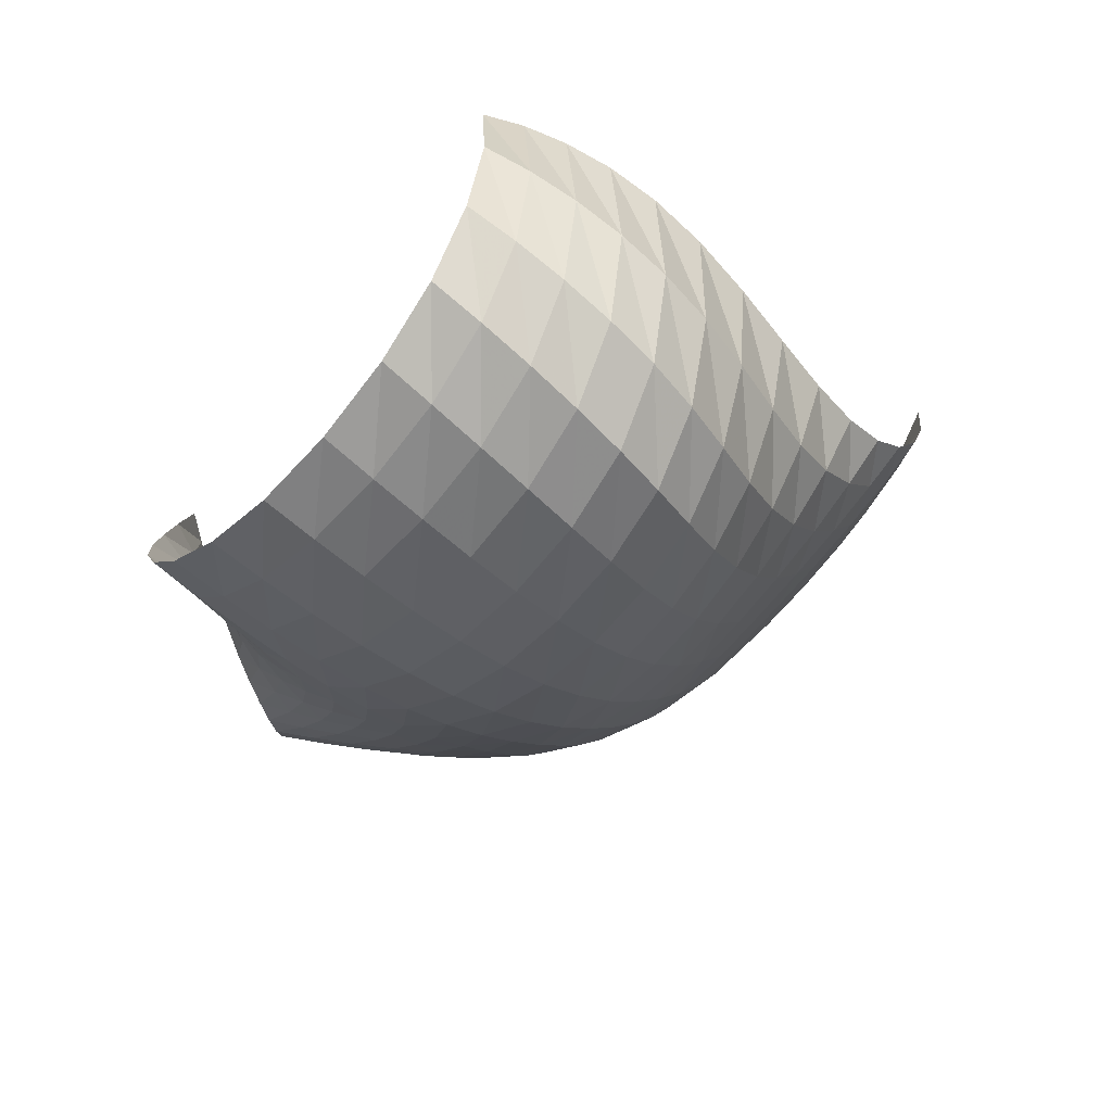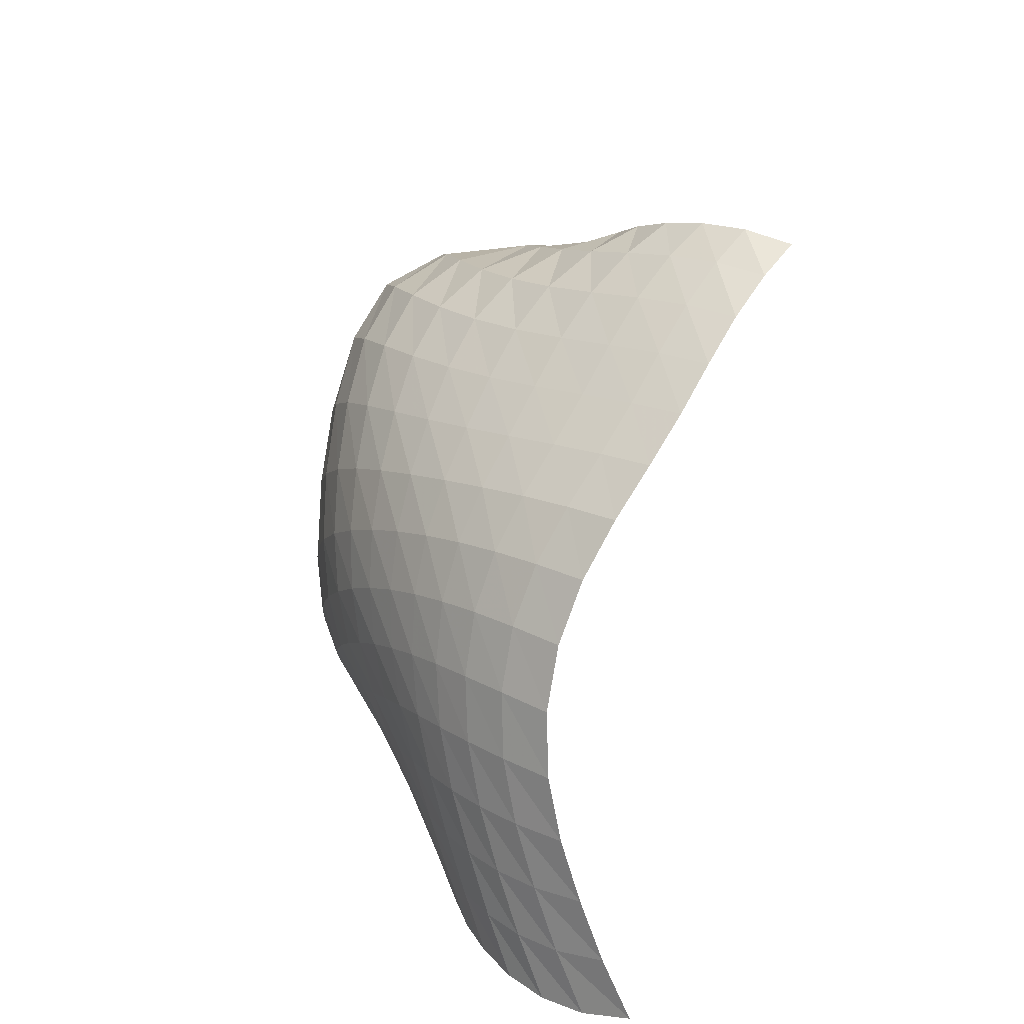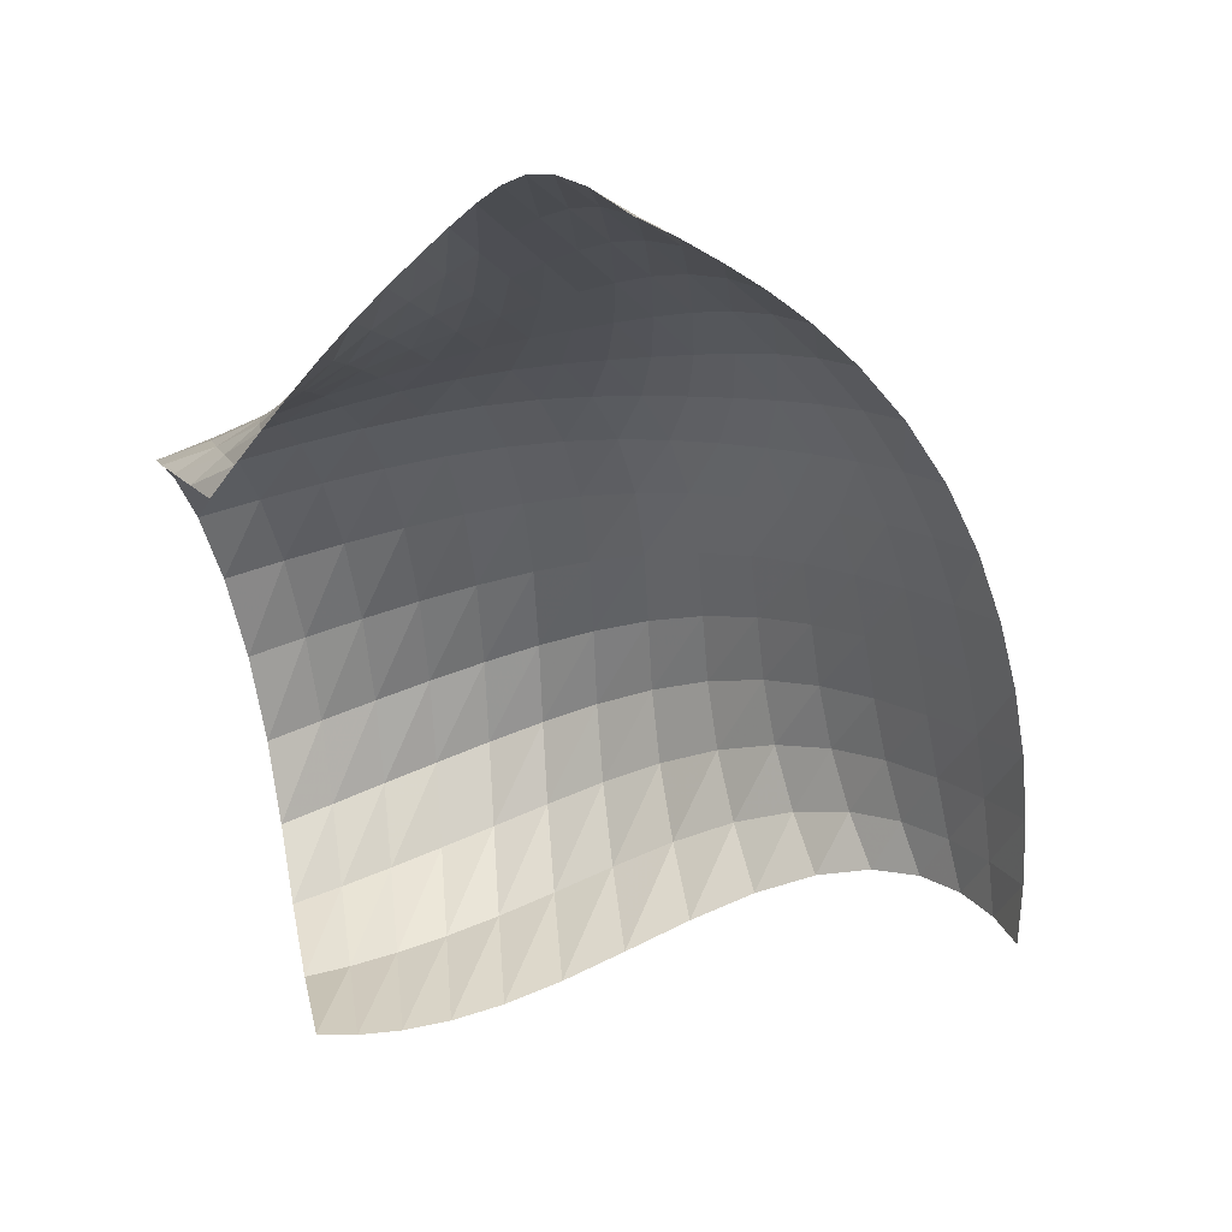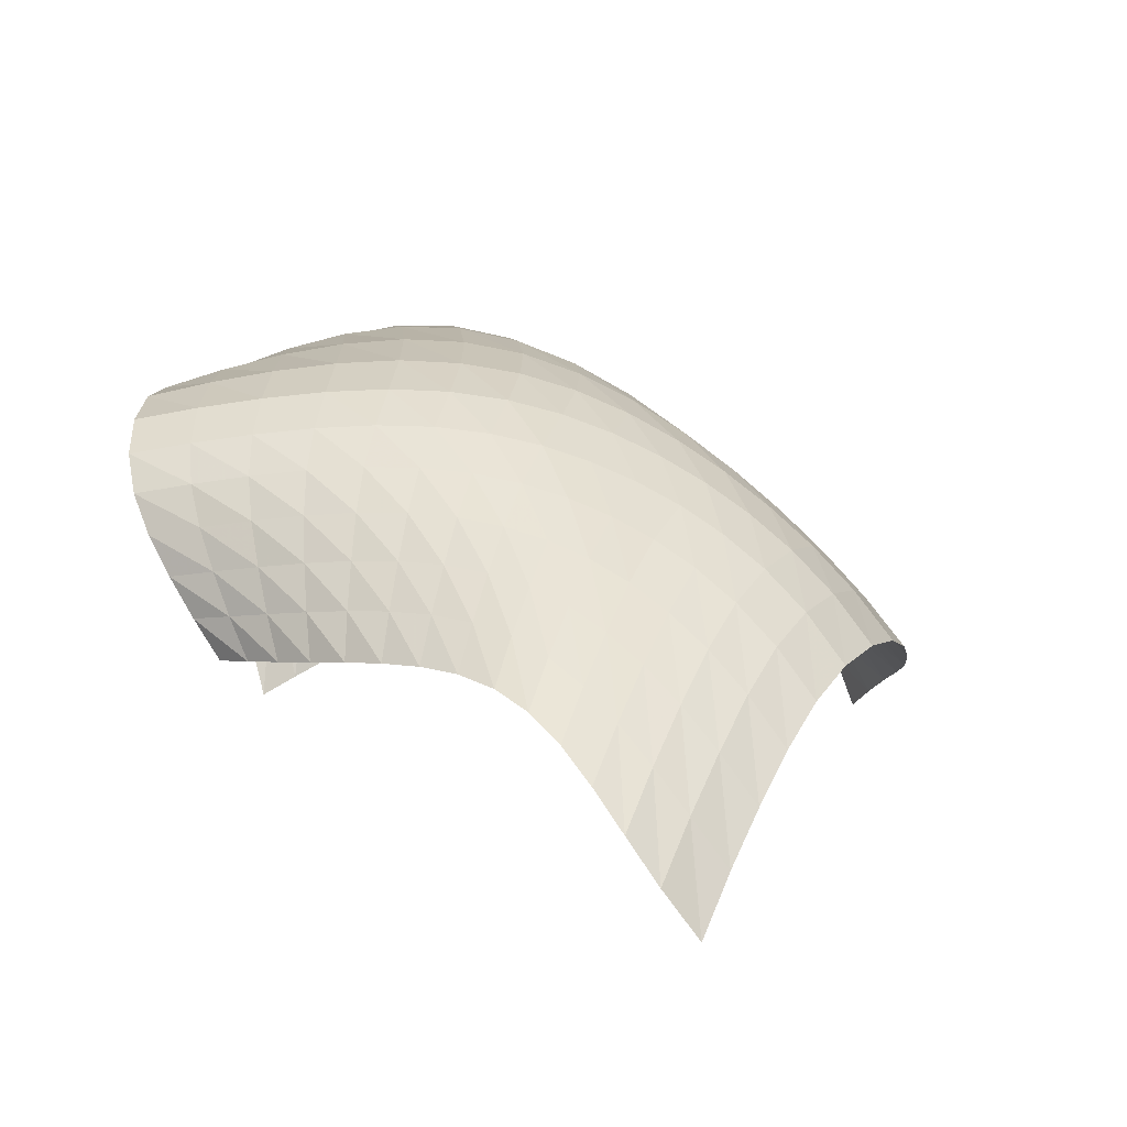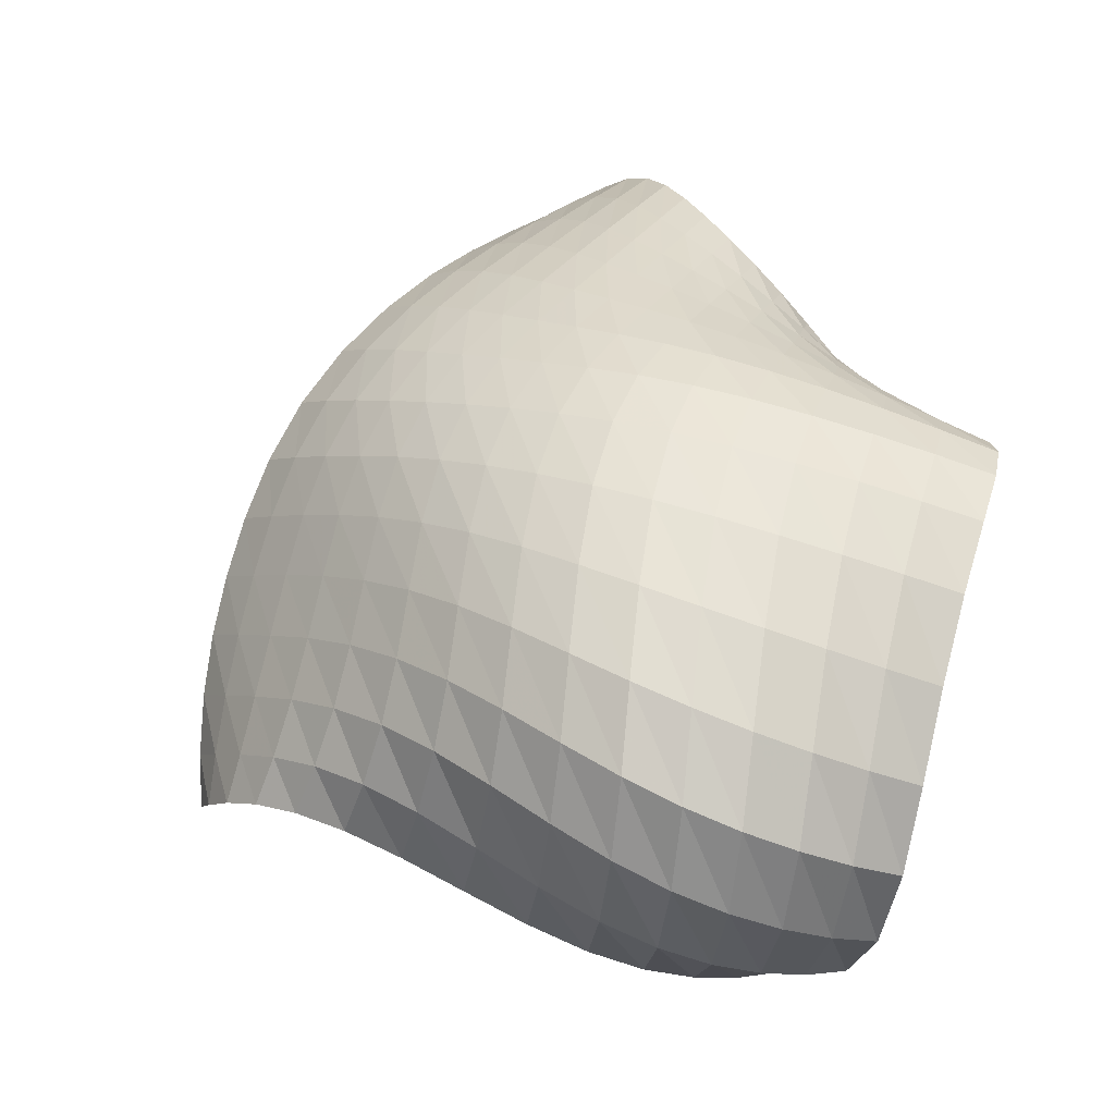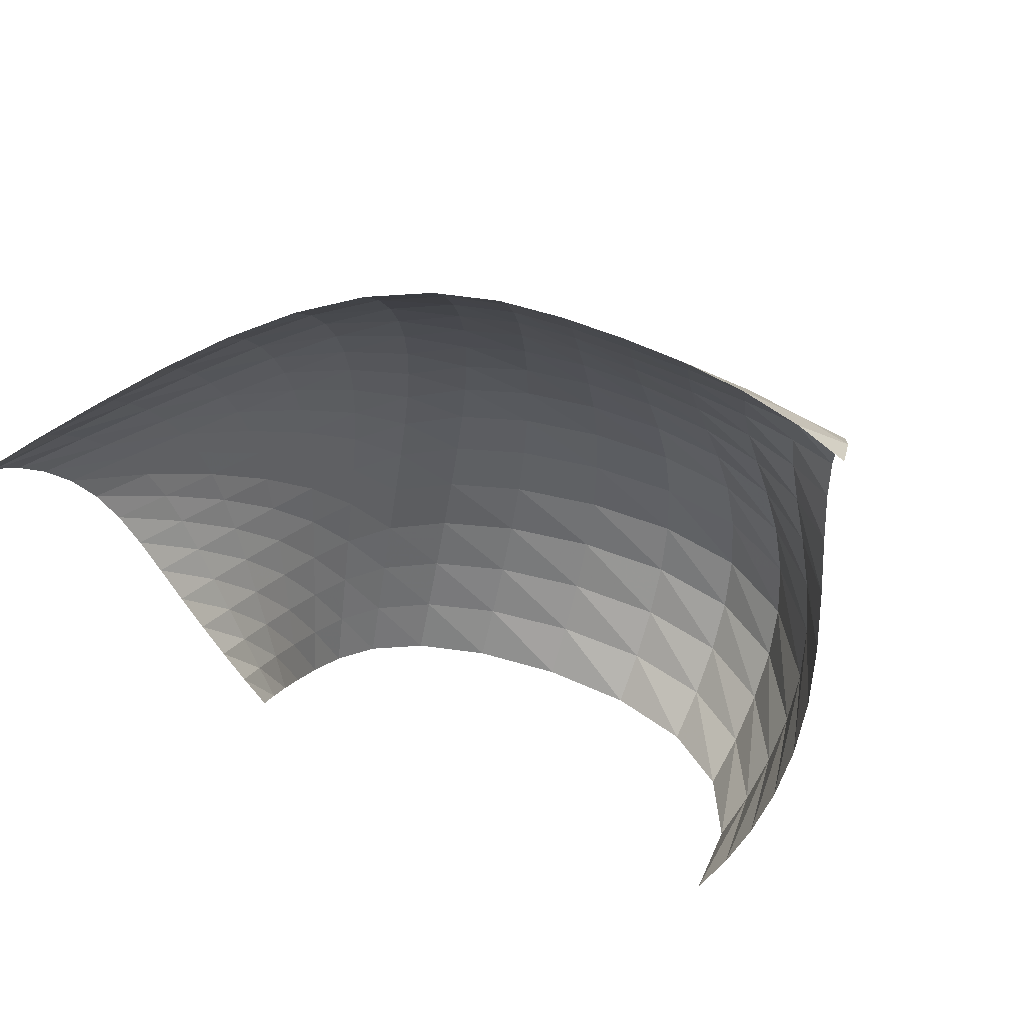
<metadata>
{"format":"obj","ext":"obj","renderer":"f3d","projection":"perspective","resolution":1024,"background":"white","views":[{"elev":50.0,"azim":-0.4,"up":"+Y"},{"elev":-54.7,"azim":78.1,"up":"+Y"},{"elev":-47.4,"azim":-30.5,"up":"+Z"},{"elev":12.7,"azim":-40.6,"up":"+Z"},{"elev":61.8,"azim":152.9,"up":"+Z"},{"elev":-47.6,"azim":38.5,"up":"+Z"}]}
</metadata>
<code>
o /Users/cisneras/hanan/hananLab/QS_project/data/Remeshing/Explanatory_C_No/Explanatory_C_No_Qstart
v 0.7352 1.767 0.4211
v 0.8089 1.761 0.4464
v 0.8847 1.746 0.4766
v 0.963 1.719 0.5117
v 1.043 1.677 0.5513
v 1.123 1.616 0.5942
v 1.203 1.536 0.6365
v 1.279 1.442 0.6721
v 1.352 1.345 0.6937
v 1.42 1.254 0.6954
v 1.48 1.175 0.6751
v 1.533 1.11 0.6334
v 1.574 1.057 0.5731
v 1.6 1.013 0.4974
v 1.608 0.9716 0.41
v 0.7424 1.86 0.6175
v 0.8212 1.847 0.6665
v 0.8992 1.821 0.7135
v 0.9763 1.782 0.7574
v 1.051 1.726 0.7961
v 1.123 1.65 0.8263
v 1.189 1.554 0.8447
v 1.251 1.447 0.8483
v 1.309 1.337 0.8353
v 1.366 1.235 0.8051
v 1.422 1.145 0.7587
v 1.473 1.069 0.6985
v 1.518 1.005 0.6272
v 1.552 0.9484 0.5472
v 1.571 0.8948 0.461
v 0.7158 1.885 0.7947
v 0.7976 1.862 0.8567
v 0.8768 1.826 0.912
v 0.9533 1.777 0.9587
v 1.025 1.711 0.9935
v 1.091 1.626 1.012
v 1.15 1.523 1.011
v 1.203 1.41 0.9904
v 1.253 1.295 0.9515
v 1.303 1.188 0.8976
v 1.354 1.092 0.8322
v 1.405 1.009 0.7584
v 1.452 0.9356 0.679
v 1.492 0.8699 0.5961
v 1.519 0.8079 0.5112
v 0.6588 1.841 0.9281
v 0.7412 1.807 0.9914
v 0.8207 1.762 1.046
v 0.8971 1.705 1.089
v 0.9686 1.633 1.118
v 1.033 1.546 1.127
v 1.09 1.444 1.114
v 1.141 1.332 1.08
v 1.188 1.22 1.027
v 1.236 1.115 0.9611
v 1.285 1.019 0.8859
v 1.334 0.9334 0.8054
v 1.382 0.857 0.7222
v 1.424 0.7874 0.6382
v 1.458 0.722 0.5544
v 0.5761 1.746 1.018
v 0.658 1.7 1.074
v 0.7377 1.647 1.121
v 0.8149 1.584 1.157
v 0.888 1.51 1.178
v 0.955 1.424 1.181
v 1.015 1.328 1.163
v 1.069 1.225 1.124
v 1.119 1.122 1.068
v 1.167 1.024 1
v 1.215 0.9339 0.924
v 1.264 0.8517 0.8435
v 1.31 0.7766 0.7609
v 1.353 0.707 0.6777
v 1.389 0.6416 0.595
v 0.4747 1.627 1.077
v 0.5566 1.571 1.121
v 0.6373 1.509 1.158
v 0.7166 1.442 1.185
v 0.793 1.367 1.199
v 0.8646 1.285 1.198
v 0.93 1.197 1.178
v 0.9895 1.106 1.141
v 1.044 1.015 1.089
v 1.095 0.9287 1.026
v 1.144 0.8473 0.9554
v 1.192 0.7711 0.8802
v 1.237 0.6995 0.802
v 1.278 0.6316 0.7216
v 1.313 0.5669 0.6397
v 0.3671 1.508 1.112
v 0.4496 1.443 1.144
v 0.5318 1.375 1.171
v 0.6134 1.304 1.19
v 0.6931 1.23 1.199
v 0.769 1.152 1.195
v 0.8396 1.073 1.177
v 0.9042 0.9932 1.143
v 0.9631 0.9151 1.098
v 1.017 0.8396 1.044
v 1.067 0.7671 0.9826
v 1.113 0.697 0.9159
v 1.156 0.6289 0.8445
v 1.194 0.5624 0.7683
v 1.227 0.4976 0.6871
v 0.269 1.408 1.119
v 0.3515 1.336 1.143
v 0.4339 1.264 1.163
v 0.5162 1.191 1.177
v 0.5971 1.116 1.183
v 0.6747 1.043 1.179
v 0.7473 0.9699 1.162
v 0.8138 0.8991 1.134
v 0.874 0.8303 1.097
v 0.9284 0.7633 1.052
v 0.9775 0.6974 1
v 1.022 0.6318 0.9432
v 1.062 0.566 0.8794
v 1.097 0.5 0.8078
v 1.126 0.4341 0.727
v 0.1933 1.331 1.096
v 0.2732 1.256 1.117
v 0.3532 1.182 1.134
v 0.4329 1.107 1.146
v 0.5113 1.033 1.151
v 0.5865 0.9616 1.148
v 0.6566 0.8926 1.135
v 0.7206 0.8266 1.112
v 0.7782 0.7629 1.081
v 0.8299 0.7005 1.045
v 0.8762 0.6381 1.002
v 0.9177 0.5747 0.9535
v 0.9547 0.5098 0.8965
v 0.9866 0.4436 0.829
v 1.013 0.3764 0.7483
v 0.1451 1.273 1.051
v 0.2192 1.198 1.07
v 0.293 1.123 1.086
v 0.3665 1.048 1.099
v 0.4385 0.9742 1.105
v 0.5072 0.9029 1.104
v 0.571 0.835 1.095
v 0.6289 0.7702 1.077
v 0.6807 0.7078 1.052
v 0.727 0.6464 1.022
v 0.7683 0.5848 0.9858
v 0.8055 0.5219 0.9429
v 0.839 0.4573 0.8906
v 0.8684 0.3911 0.8256
v 0.8931 0.3241 0.7449
v 0.1227 1.224 0.9927
v 0.1873 1.15 1.012
v 0.2516 1.075 1.028
v 0.3156 1 1.041
v 0.3782 0.9262 1.049
v 0.4379 0.8545 1.051
v 0.4931 0.7859 1.045
v 0.543 0.7203 1.031
v 0.5873 0.6569 1.011
v 0.6265 0.5947 0.9848
v 0.6615 0.5324 0.9525
v 0.6934 0.4693 0.9124
v 0.723 0.4052 0.8618
v 0.7507 0.3403 0.7977
v 0.7765 0.2758 0.7168
v 0.1198 1.178 0.9302
v 0.172 1.104 0.9477
v 0.2243 1.03 0.9634
v 0.2764 0.9548 0.9768
v 0.3277 0.8805 0.9865
v 0.3769 0.8079 0.9908
v 0.4227 0.7378 0.9883
v 0.464 0.6704 0.9786
v 0.5004 0.6051 0.9619
v 0.532 0.5412 0.9381
v 0.5599 0.4779 0.9068
v 0.5858 0.4146 0.8664
v 0.6113 0.3516 0.815
v 0.638 0.2897 0.75
v 0.6671 0.23 0.6691
v 0.1288 1.132 0.866
v 0.1669 1.059 0.8817
v 0.2054 0.9849 0.8964
v 0.2443 0.9101 0.9098
v 0.2831 0.8352 0.9207
v 0.3211 0.7613 0.9274
v 0.3572 0.6893 0.9283
v 0.3899 0.6197 0.9222
v 0.4182 0.5521 0.9082
v 0.4419 0.4862 0.8856
v 0.4623 0.4216 0.8535
v 0.4817 0.3582 0.8111
v 0.503 0.2969 0.7572
v 0.5293 0.2388 0.6903
v 0.563 0.1856 0.6092
v 0.1441 1.087 0.8007
v 0.1671 1.015 0.8143
v 0.1911 0.9414 0.8279
v 0.216 0.8665 0.8412
v 0.2418 0.7908 0.8531
v 0.2681 0.7154 0.8622
v 0.2941 0.6414 0.8665
v 0.3179 0.5692 0.8639
v 0.3379 0.4989 0.8523
v 0.3535 0.4307 0.8301
v 0.3661 0.3646 0.7965
v 0.3789 0.3012 0.751
v 0.3961 0.2417 0.6937
v 0.4221 0.1879 0.6244
v 0.4612 0.1415 0.5431
v 0.1643 1.043 0.735
v 0.1715 0.9712 0.7463
v 0.1803 0.8981 0.7586
v 0.1906 0.823 0.7716
v 0.2029 0.7464 0.7845
v 0.2173 0.6694 0.7959
v 0.2331 0.5931 0.8035
v 0.248 0.5182 0.8041
v 0.2597 0.4451 0.7945
v 0.2671 0.3744 0.7721
v 0.2717 0.3068 0.7358
v 0.2777 0.2434 0.6859
v 0.2906 0.186 0.6236
v 0.3166 0.1368 0.5503
v 0.362 0.09757 0.4679
f 1 2 17 16
f 2 3 18 17
f 3 4 19 18
f 4 5 20 19
f 5 6 21 20
f 6 7 22 21
f 7 8 23 22
f 8 9 24 23
f 9 10 25 24
f 10 11 26 25
f 11 12 27 26
f 12 13 28 27
f 13 14 29 28
f 14 15 30 29
f 16 17 32 31
f 17 18 33 32
f 18 19 34 33
f 19 20 35 34
f 20 21 36 35
f 21 22 37 36
f 22 23 38 37
f 23 24 39 38
f 24 25 40 39
f 25 26 41 40
f 26 27 42 41
f 27 28 43 42
f 28 29 44 43
f 29 30 45 44
f 31 32 47 46
f 32 33 48 47
f 33 34 49 48
f 34 35 50 49
f 35 36 51 50
f 36 37 52 51
f 37 38 53 52
f 38 39 54 53
f 39 40 55 54
f 40 41 56 55
f 41 42 57 56
f 42 43 58 57
f 43 44 59 58
f 44 45 60 59
f 46 47 62 61
f 47 48 63 62
f 48 49 64 63
f 49 50 65 64
f 50 51 66 65
f 51 52 67 66
f 52 53 68 67
f 53 54 69 68
f 54 55 70 69
f 55 56 71 70
f 56 57 72 71
f 57 58 73 72
f 58 59 74 73
f 59 60 75 74
f 61 62 77 76
f 62 63 78 77
f 63 64 79 78
f 64 65 80 79
f 65 66 81 80
f 66 67 82 81
f 67 68 83 82
f 68 69 84 83
f 69 70 85 84
f 70 71 86 85
f 71 72 87 86
f 72 73 88 87
f 73 74 89 88
f 74 75 90 89
f 76 77 92 91
f 77 78 93 92
f 78 79 94 93
f 79 80 95 94
f 80 81 96 95
f 81 82 97 96
f 82 83 98 97
f 83 84 99 98
f 84 85 100 99
f 85 86 101 100
f 86 87 102 101
f 87 88 103 102
f 88 89 104 103
f 89 90 105 104
f 91 92 107 106
f 92 93 108 107
f 93 94 109 108
f 94 95 110 109
f 95 96 111 110
f 96 97 112 111
f 97 98 113 112
f 98 99 114 113
f 99 100 115 114
f 100 101 116 115
f 101 102 117 116
f 102 103 118 117
f 103 104 119 118
f 104 105 120 119
f 106 107 122 121
f 107 108 123 122
f 108 109 124 123
f 109 110 125 124
f 110 111 126 125
f 111 112 127 126
f 112 113 128 127
f 113 114 129 128
f 114 115 130 129
f 115 116 131 130
f 116 117 132 131
f 117 118 133 132
f 118 119 134 133
f 119 120 135 134
f 121 122 137 136
f 122 123 138 137
f 123 124 139 138
f 124 125 140 139
f 125 126 141 140
f 126 127 142 141
f 127 128 143 142
f 128 129 144 143
f 129 130 145 144
f 130 131 146 145
f 131 132 147 146
f 132 133 148 147
f 133 134 149 148
f 134 135 150 149
f 136 137 152 151
f 137 138 153 152
f 138 139 154 153
f 139 140 155 154
f 140 141 156 155
f 141 142 157 156
f 142 143 158 157
f 143 144 159 158
f 144 145 160 159
f 145 146 161 160
f 146 147 162 161
f 147 148 163 162
f 148 149 164 163
f 149 150 165 164
f 151 152 167 166
f 152 153 168 167
f 153 154 169 168
f 154 155 170 169
f 155 156 171 170
f 156 157 172 171
f 157 158 173 172
f 158 159 174 173
f 159 160 175 174
f 160 161 176 175
f 161 162 177 176
f 162 163 178 177
f 163 164 179 178
f 164 165 180 179
f 166 167 182 181
f 167 168 183 182
f 168 169 184 183
f 169 170 185 184
f 170 171 186 185
f 171 172 187 186
f 172 173 188 187
f 173 174 189 188
f 174 175 190 189
f 175 176 191 190
f 176 177 192 191
f 177 178 193 192
f 178 179 194 193
f 179 180 195 194
f 181 182 197 196
f 182 183 198 197
f 183 184 199 198
f 184 185 200 199
f 185 186 201 200
f 186 187 202 201
f 187 188 203 202
f 188 189 204 203
f 189 190 205 204
f 190 191 206 205
f 191 192 207 206
f 192 193 208 207
f 193 194 209 208
f 194 195 210 209
f 196 197 212 211
f 197 198 213 212
f 198 199 214 213
f 199 200 215 214
f 200 201 216 215
f 201 202 217 216
f 202 203 218 217
f 203 204 219 218
f 204 205 220 219
f 205 206 221 220
f 206 207 222 221
f 207 208 223 222
f 208 209 224 223
f 209 210 225 224

</code>
